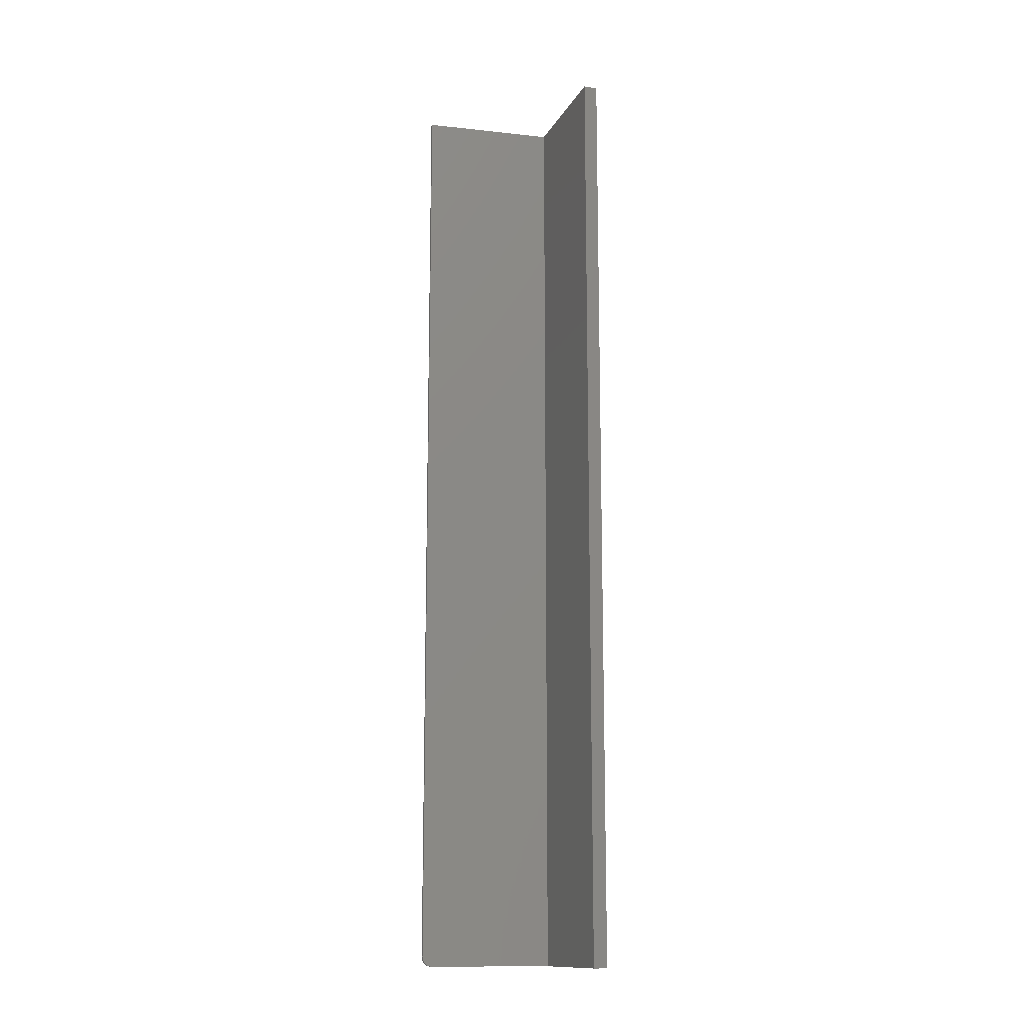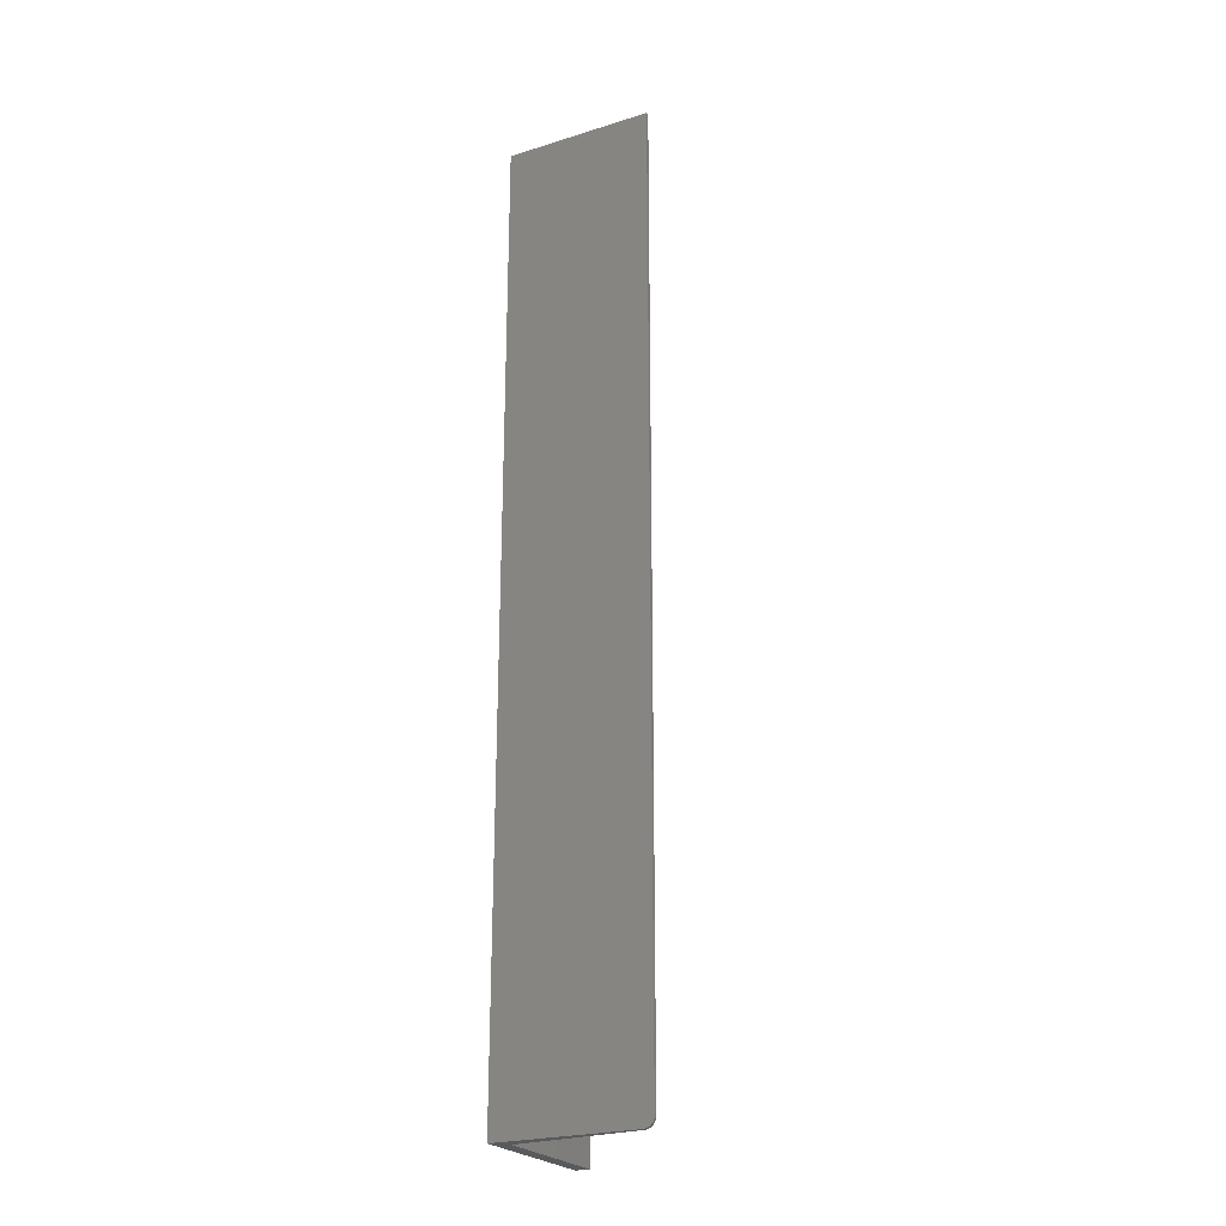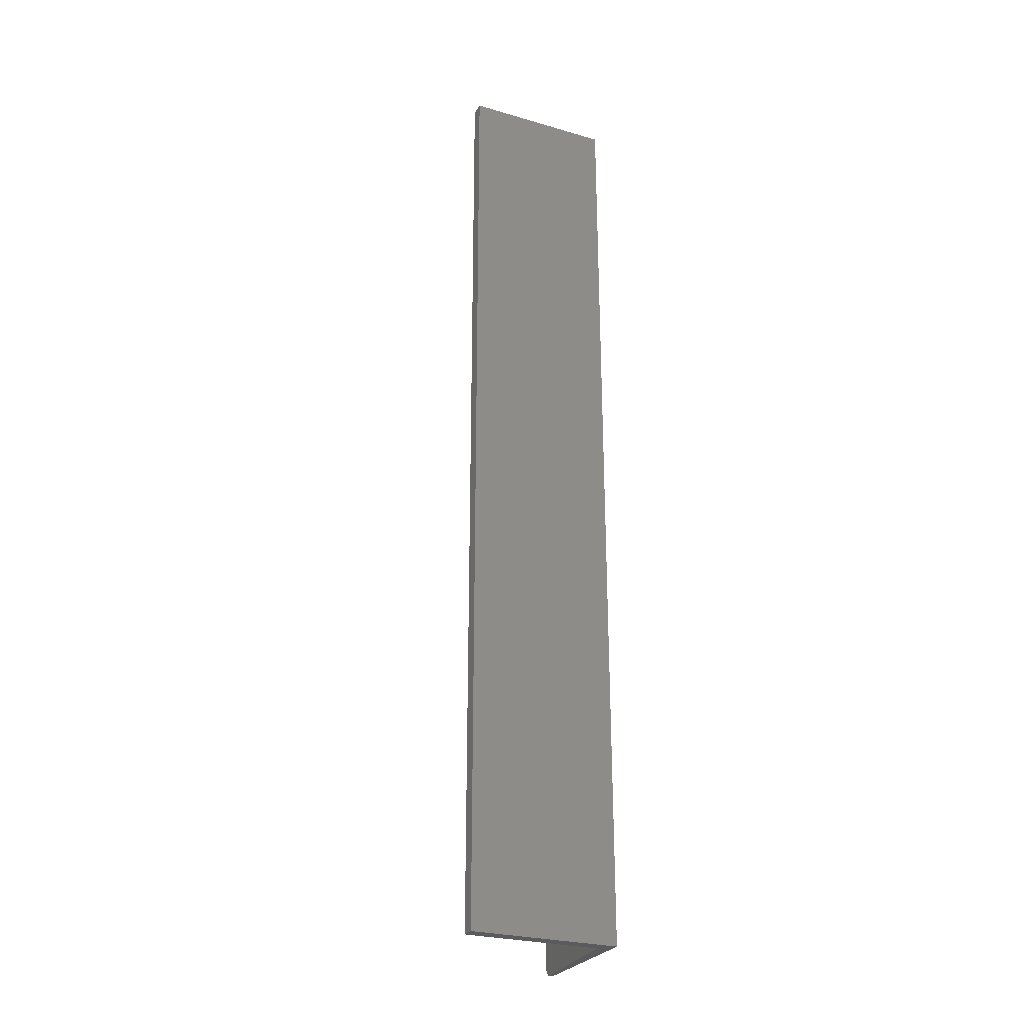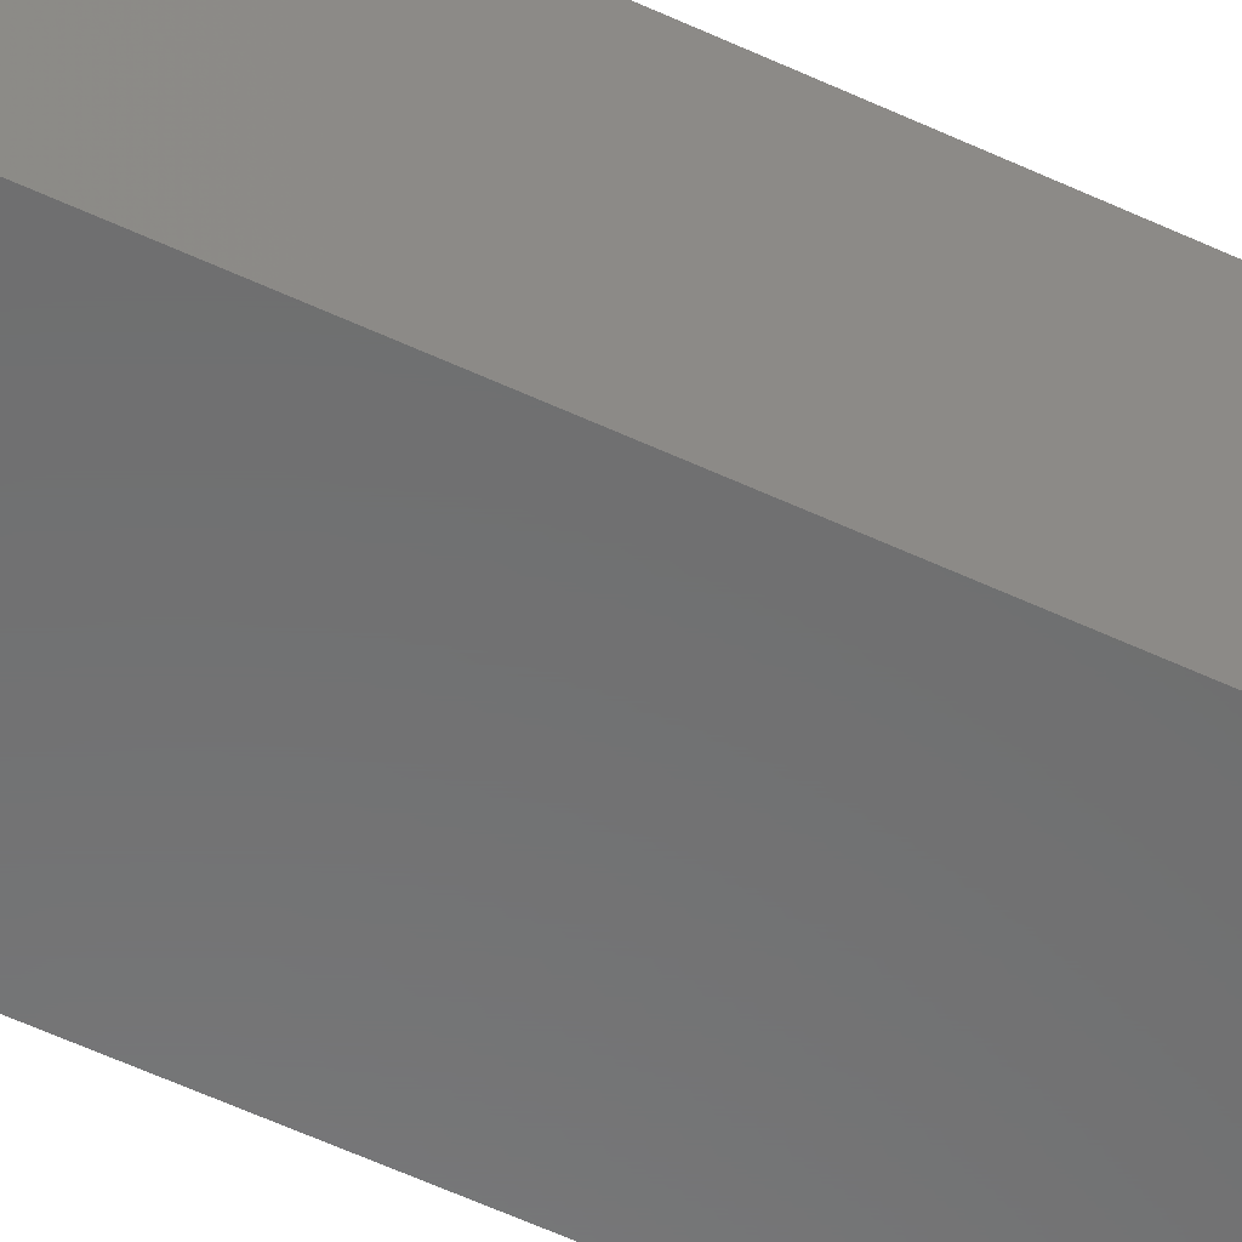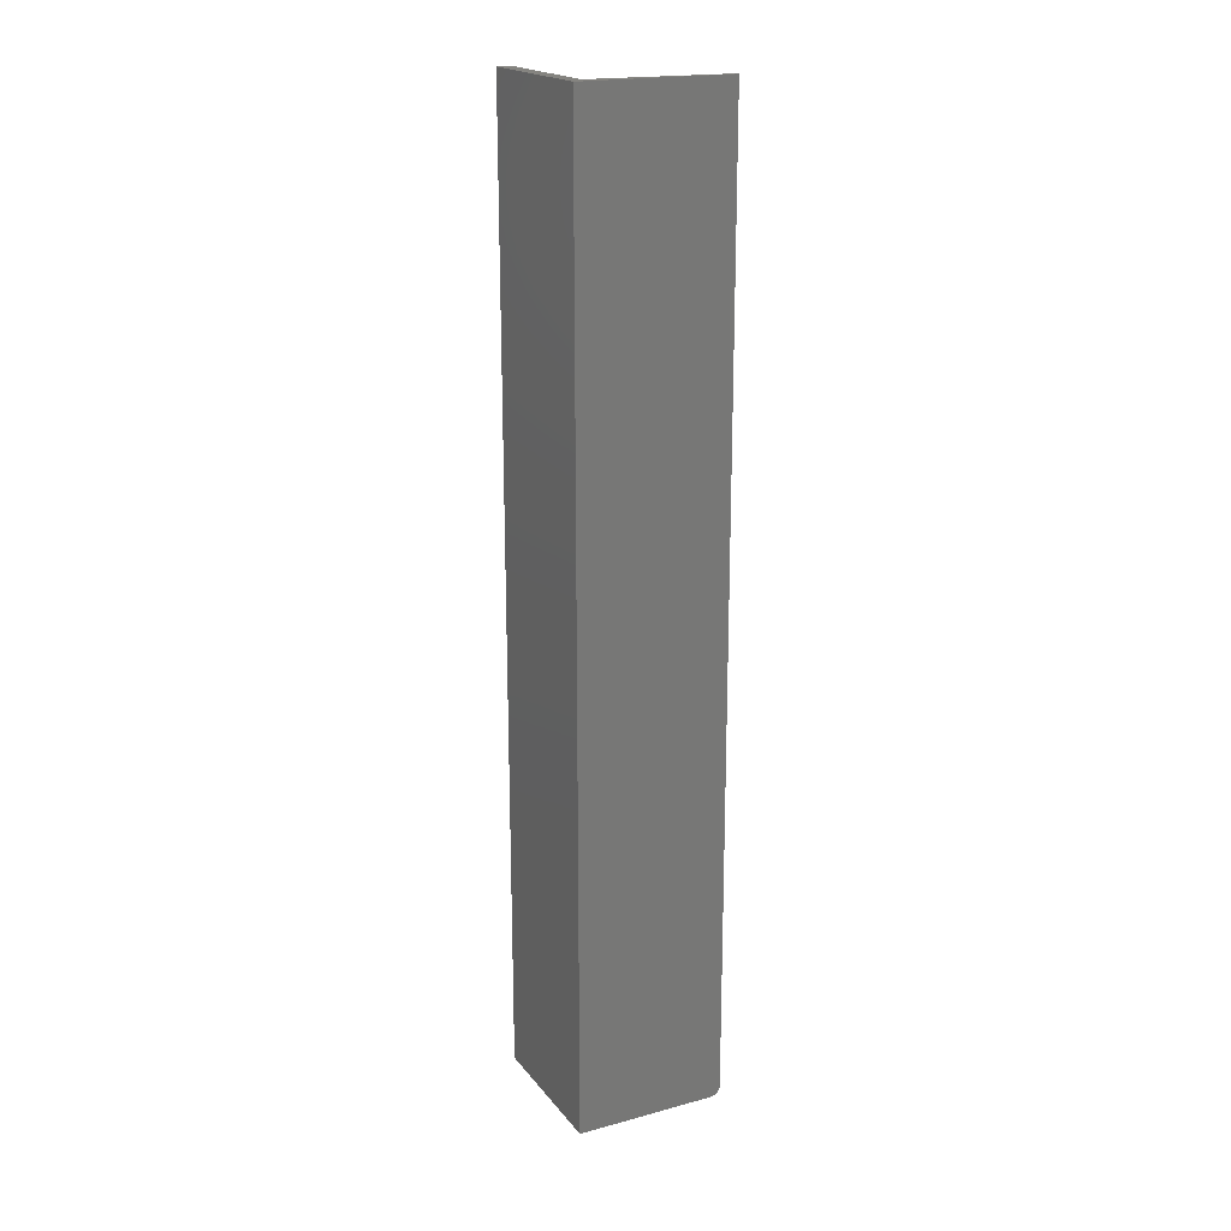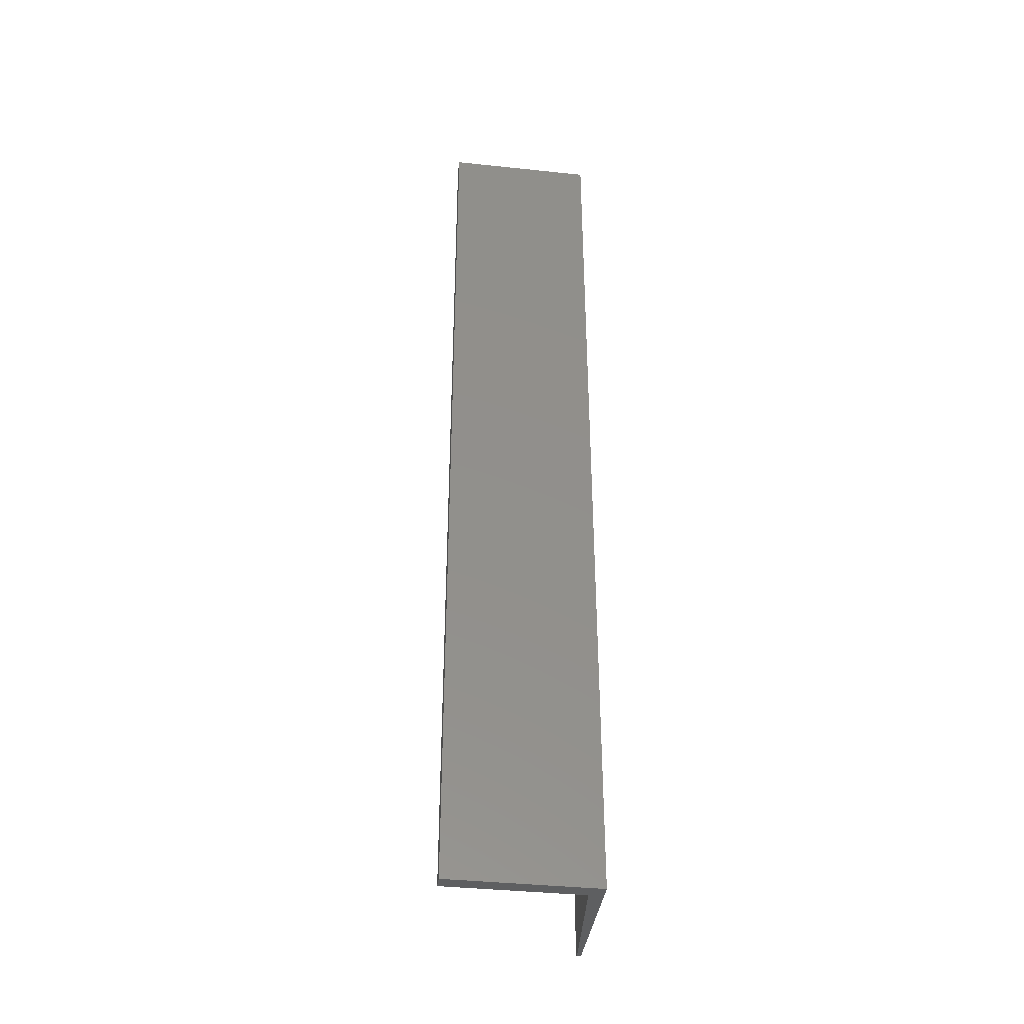
<metadata>
{"format":"stl","ext":"stl","renderer":"f3d","projection":"perspective","resolution":1024,"background":"white","views":[{"elev":-13.6,"azim":71.4,"up":"+Y"},{"elev":-24.0,"azim":-62.7,"up":"+Y"},{"elev":-27.0,"azim":155.8,"up":"+Y"},{"elev":-58.0,"azim":-115.8,"up":"+Z"},{"elev":19.6,"azim":-116.7,"up":"+Y"},{"elev":-38.6,"azim":172.4,"up":"+Y"}]}
</metadata>
<code>
# stl→obj: 25 verts, 46 faces
v 0.0111 -0.75 0.0111
v 0.003103 -0.75 0.1094
v 6.697e-18 -0.75 0.1094
v 0 -0.75 0
v 0.1172 -0.75 -7.176e-18
v 0.1172 -0.75 0.0111
v 7.095e-18 -0.7465 0.1159
v 6.963e-18 -0.7487 0.1137
v 7.036e-18 -0.7477 0.1149
v 7.373e-18 -0.7422 0.1172
v 7.176e-18 0 0.1172
v 0 0 0
v 7.139e-18 -0.7452 0.1166
v 7.166e-18 -0.7437 0.117
v 6.791e-18 -0.7498 0.1109
v 6.88e-18 -0.7494 0.1124
v 0.002467 0 0.1172
v 0.002467 -0.7422 0.1172
v 0.00259 -0.7468 0.1157
v 0.00291 -0.7496 0.1117
v 0.002731 -0.7485 0.1139
v 0.0111 0 0.0111
v 0.002498 -0.7446 0.1168
v 0.1172 0 0.0111
v 0.1172 0 -7.176e-18
f 1 2 3
f 1 3 4
f 1 4 5
f 1 5 6
f 7 8 9
f 10 11 12
f 4 8 7
f 4 7 13
f 4 13 14
f 4 14 10
f 4 10 12
f 8 4 3
f 8 3 15
f 8 15 16
f 17 11 18
f 18 11 10
f 2 19 20
f 19 21 20
f 1 22 17
f 1 17 18
f 1 18 23
f 1 23 19
f 1 19 2
f 18 14 23
f 18 10 14
f 19 7 9
f 19 9 21
f 21 9 8
f 21 8 16
f 21 16 20
f 7 19 13
f 13 19 23
f 13 23 14
f 3 2 15
f 15 2 20
f 15 20 16
f 12 11 17
f 12 17 22
f 12 22 24
f 12 24 25
f 24 22 6
f 6 22 1
f 25 24 5
f 5 24 6
f 12 25 4
f 4 25 5

</code>
